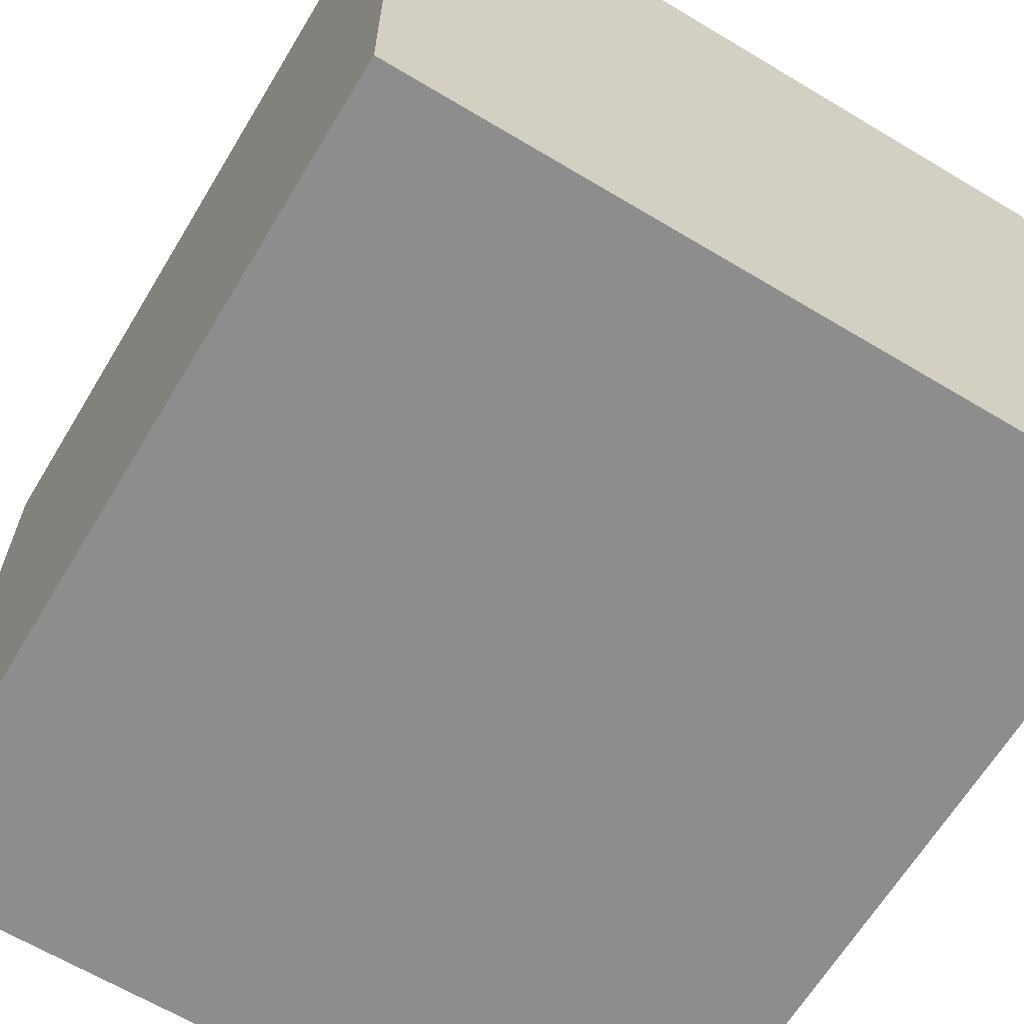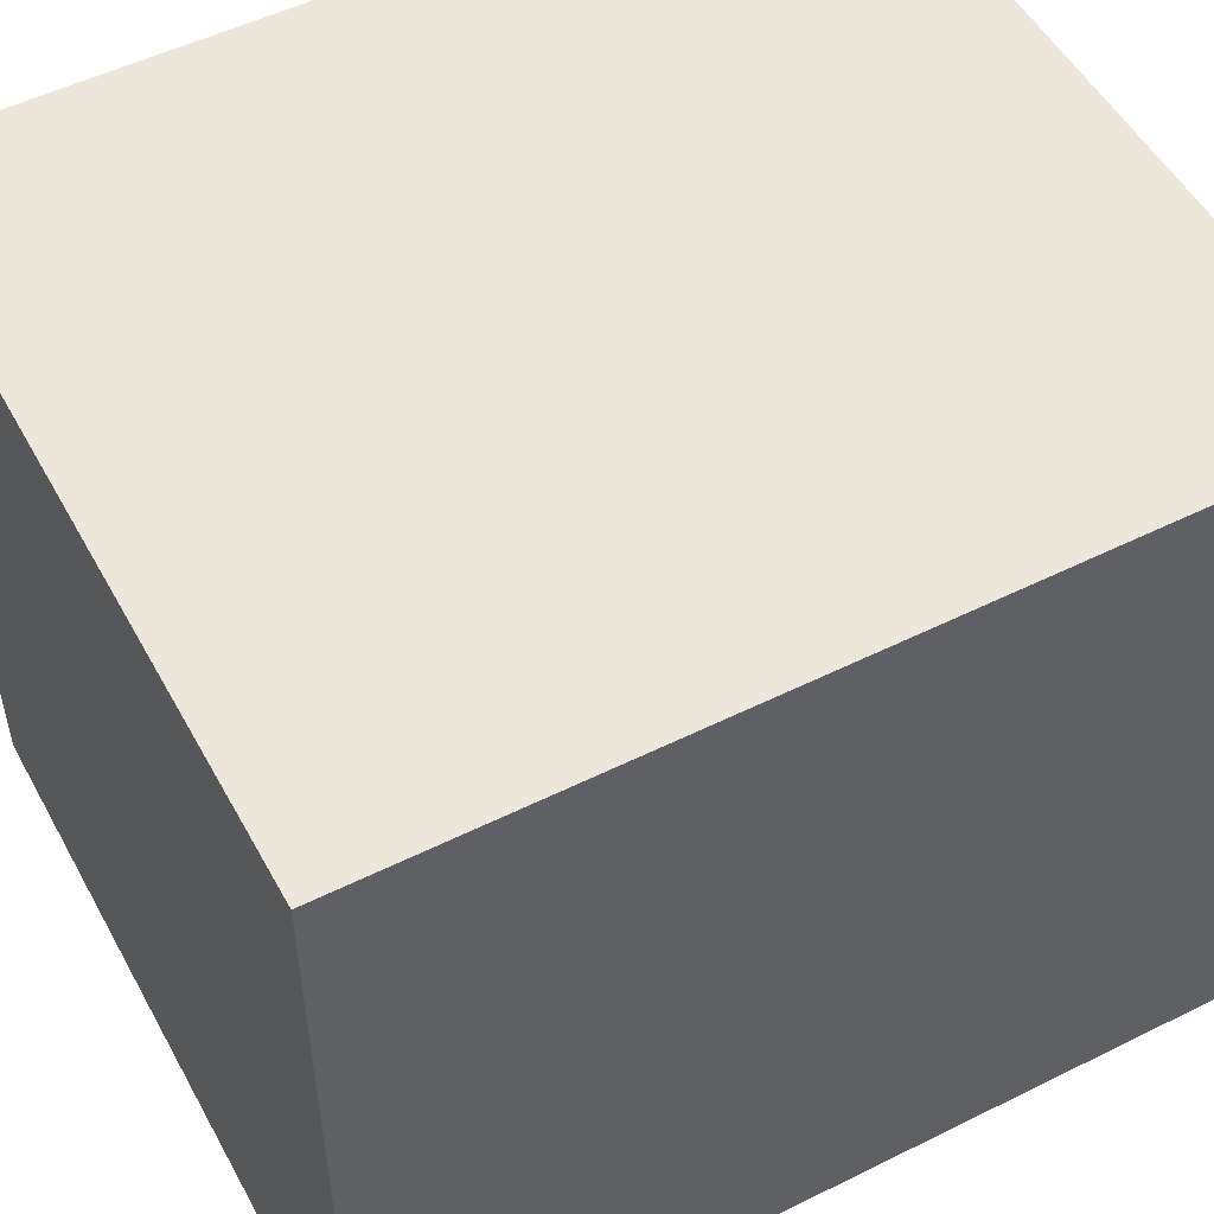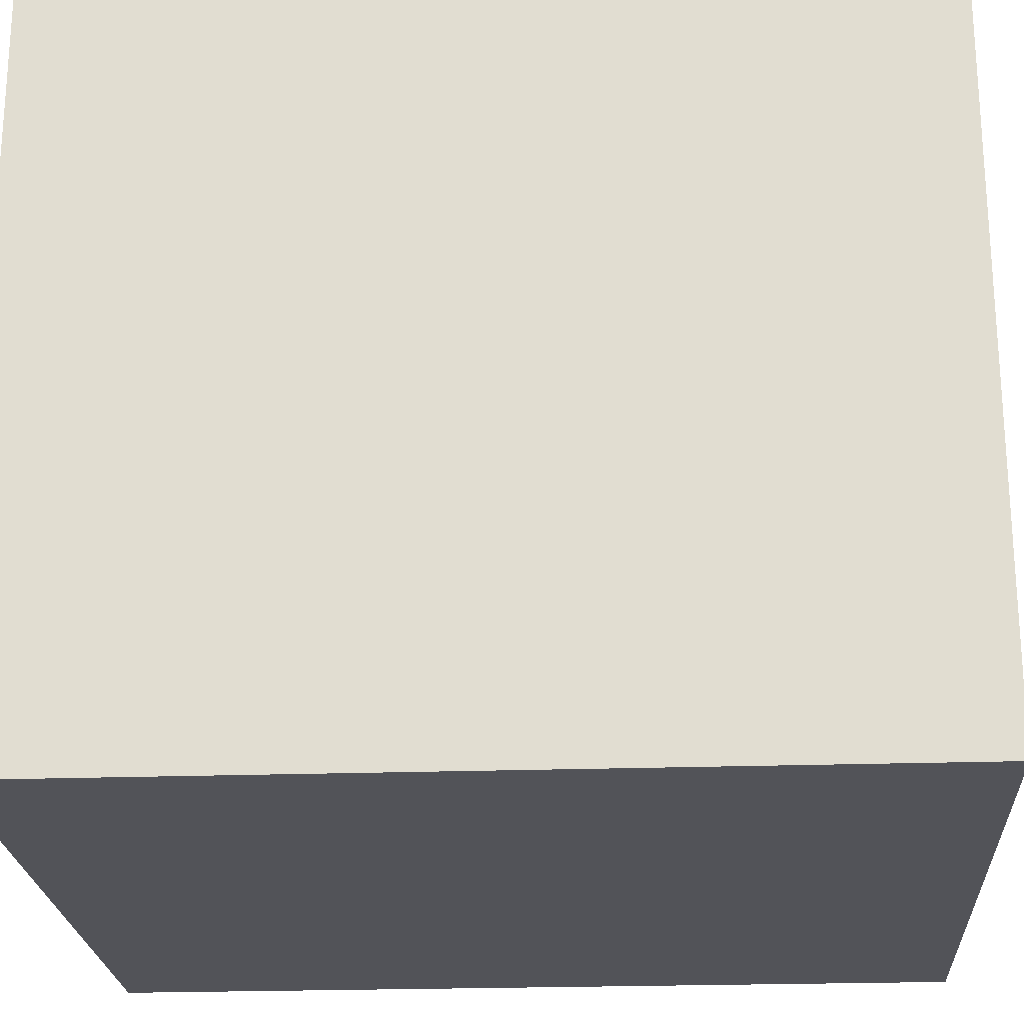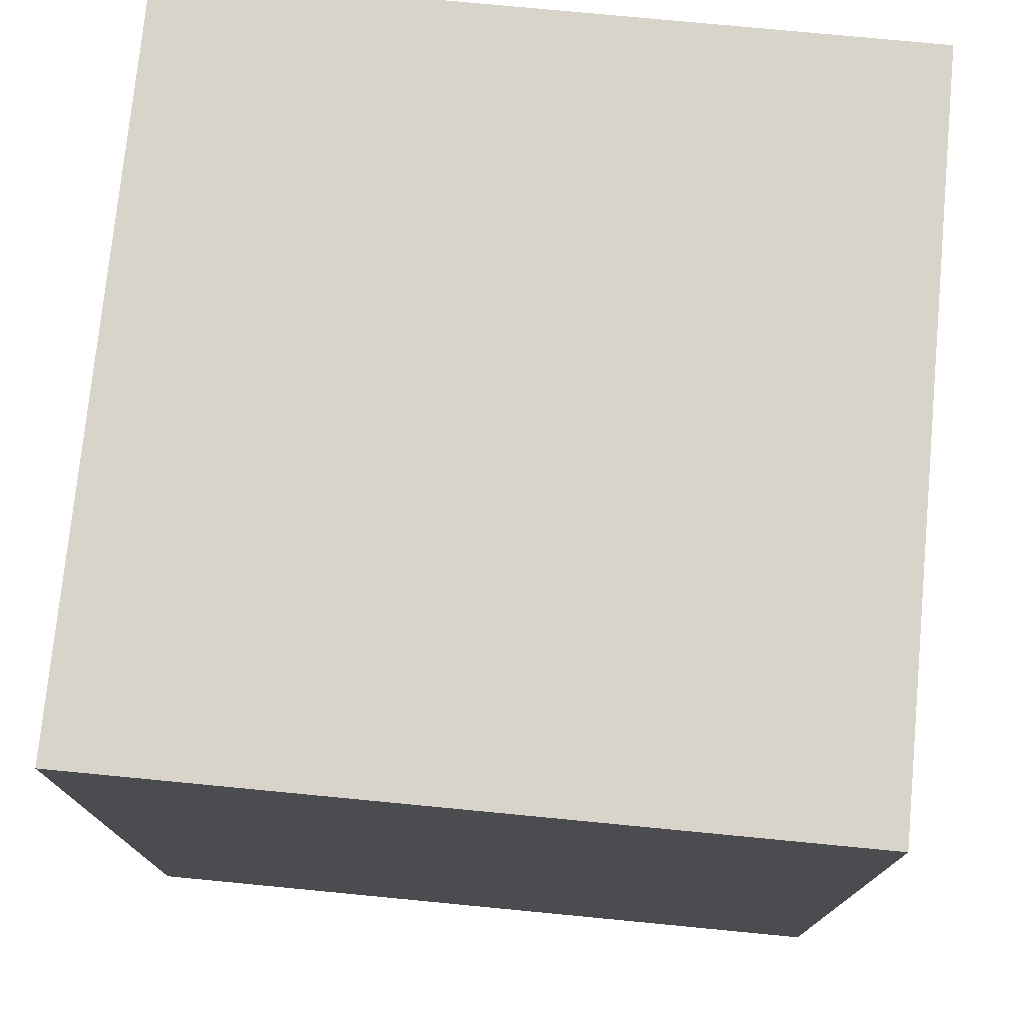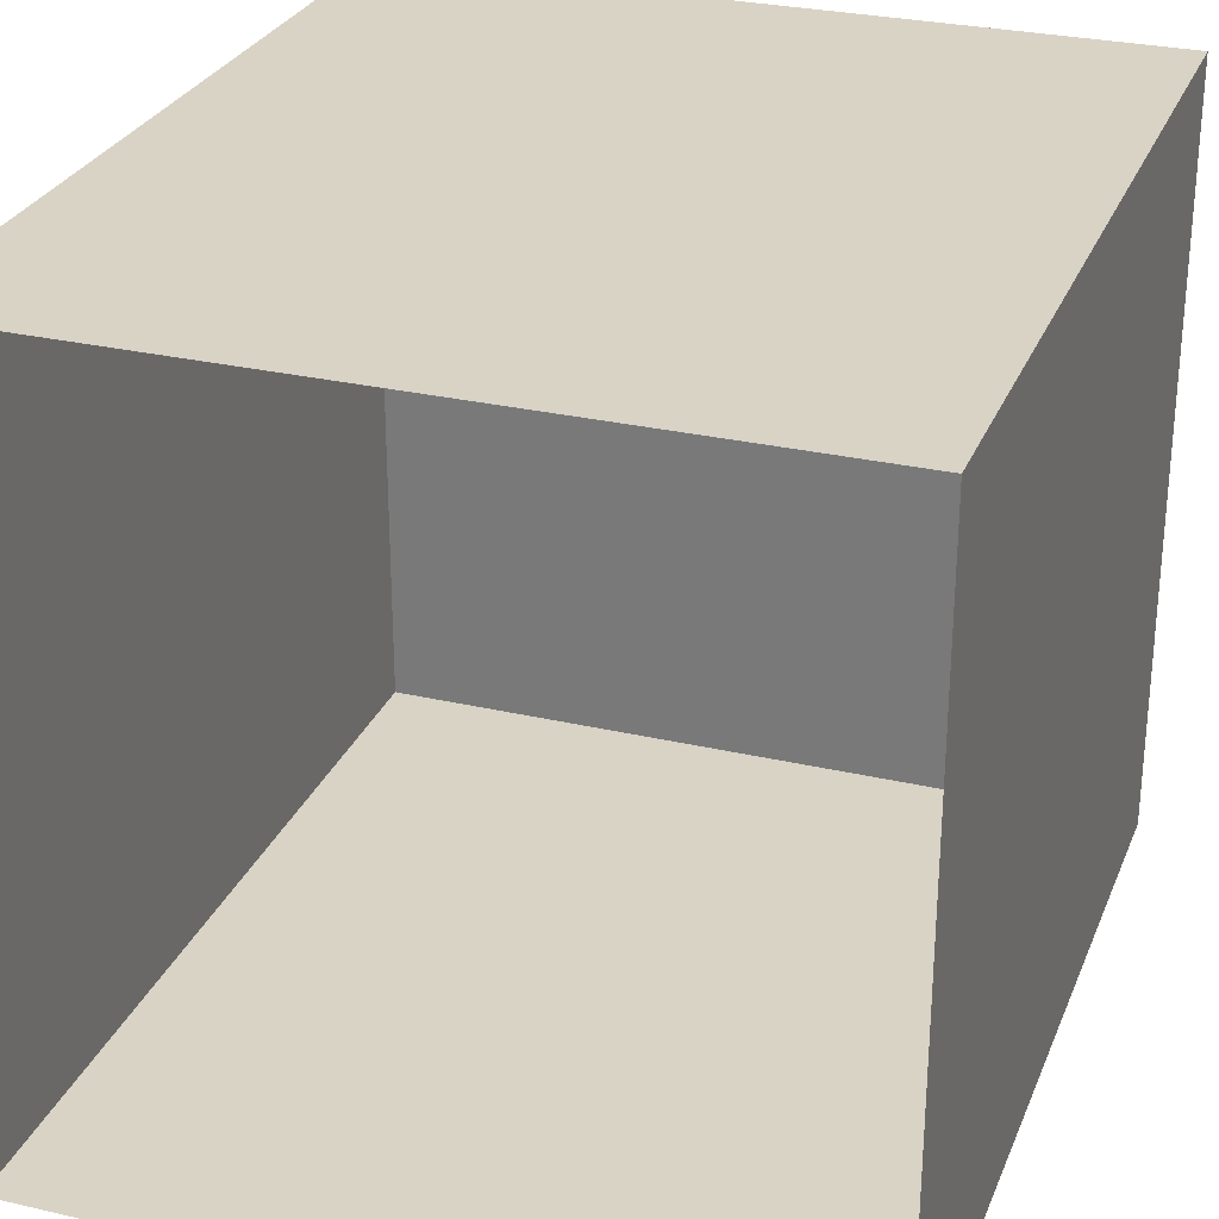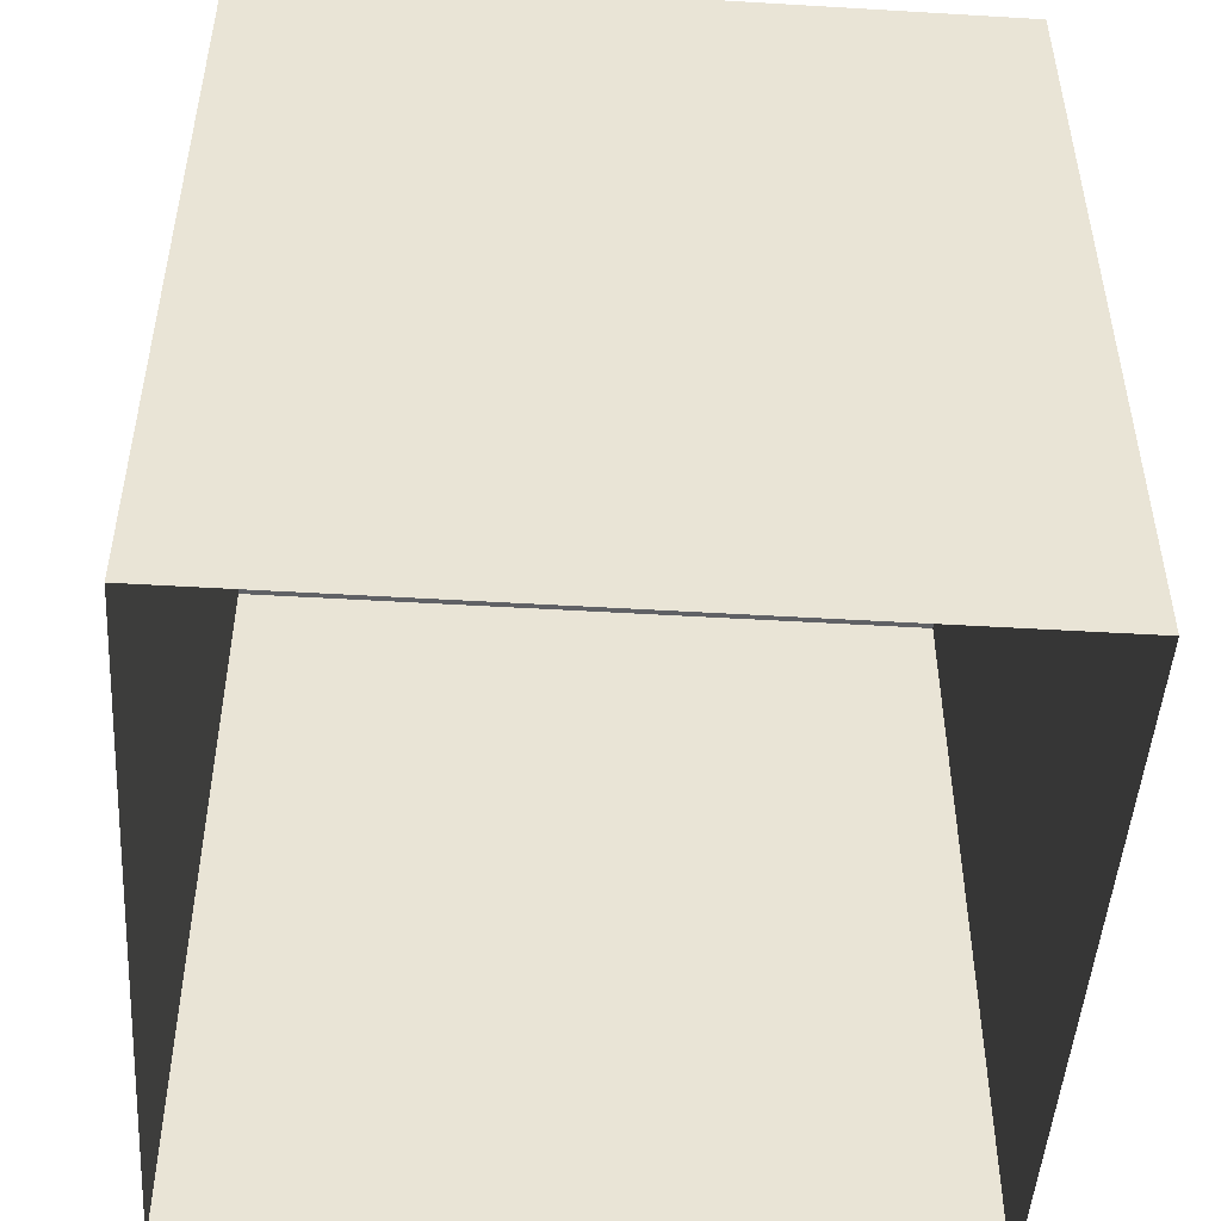
<metadata>
{"format":"obj","ext":"obj","renderer":"f3d","projection":"perspective","resolution":1024,"background":"white","views":[{"elev":-64.7,"azim":-31.1,"up":"+Y"},{"elev":52.0,"azim":61.8,"up":"+Y"},{"elev":-22.7,"azim":-86.6,"up":"+Y"},{"elev":75.4,"azim":-84.5,"up":"+Z"},{"elev":28.3,"azim":-160.7,"up":"+Y"},{"elev":-48.5,"azim":-3.8,"up":"+Z"}]}
</metadata>
<code>
g tokyo_3018_cafe_lamp_mesh
v -0.18 0.18 0.2025
v -0.18 0.18 -0.2025
v 0.18 0.18 -0.2025
v 0.18 0.18 0.2025
v 0.18 -0.18 -0.2025
v -0.18 -0.18 -0.2025
v -0.18 -0.18 0.2025
v 0.18 -0.18 0.2025
v -0.18 -0.18 -0.2025
v -0.18 0.18 -0.2025
v -0.18 0.18 0.2025
v -0.18 -0.18 0.2025
v 0.18 0.18 0.2025
v 0.18 0.18 -0.2025
v 0.18 -0.18 -0.2025
v 0.18 -0.18 0.2025
v -0.18 -0.18 0.2025
v -0.18 0.18 0.2025
v 0.18 0.18 0.2025
v 0.18 -0.18 0.2025
g tokyo_3018_cafe_lamp_mesh_0
f 3 2 1
f 4 3 1
f 7 6 5
f 8 7 5
f 11 10 9
f 12 11 9
f 15 14 13
f 16 15 13
f 19 18 17
f 20 19 17

</code>
